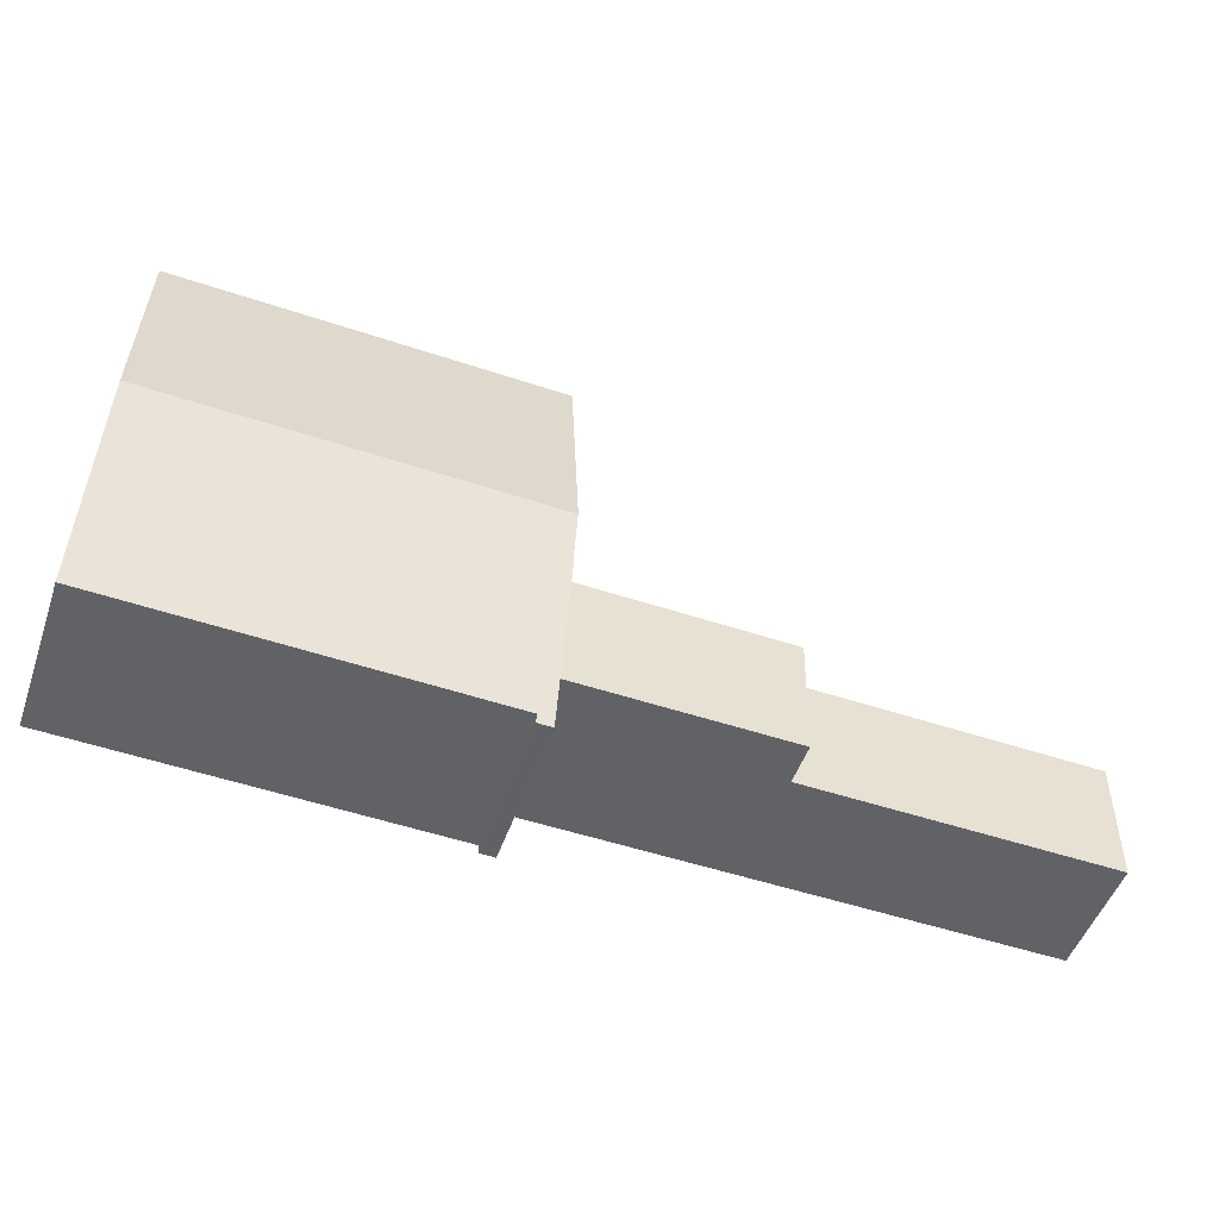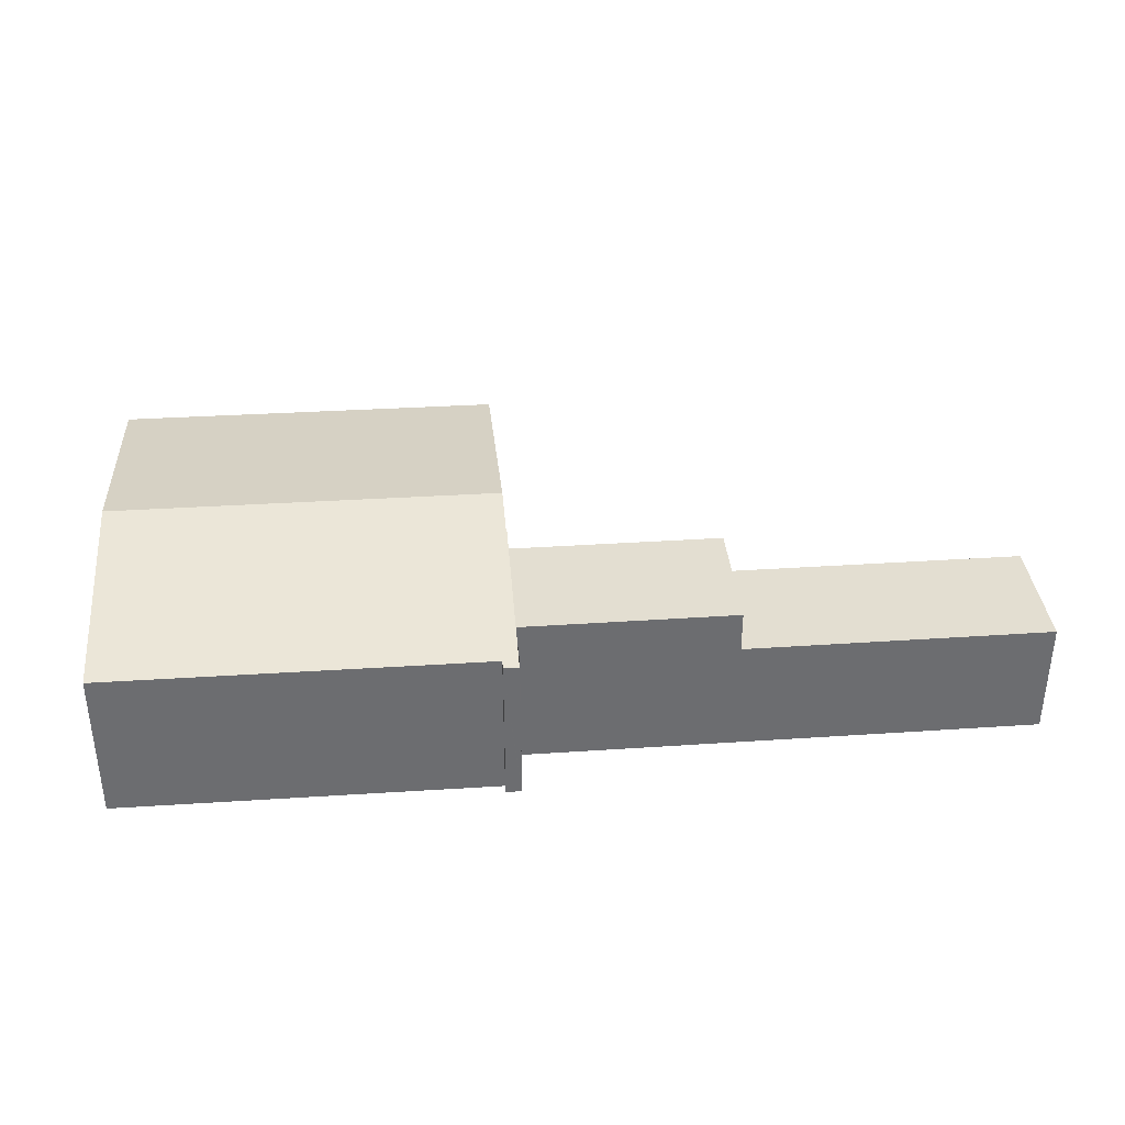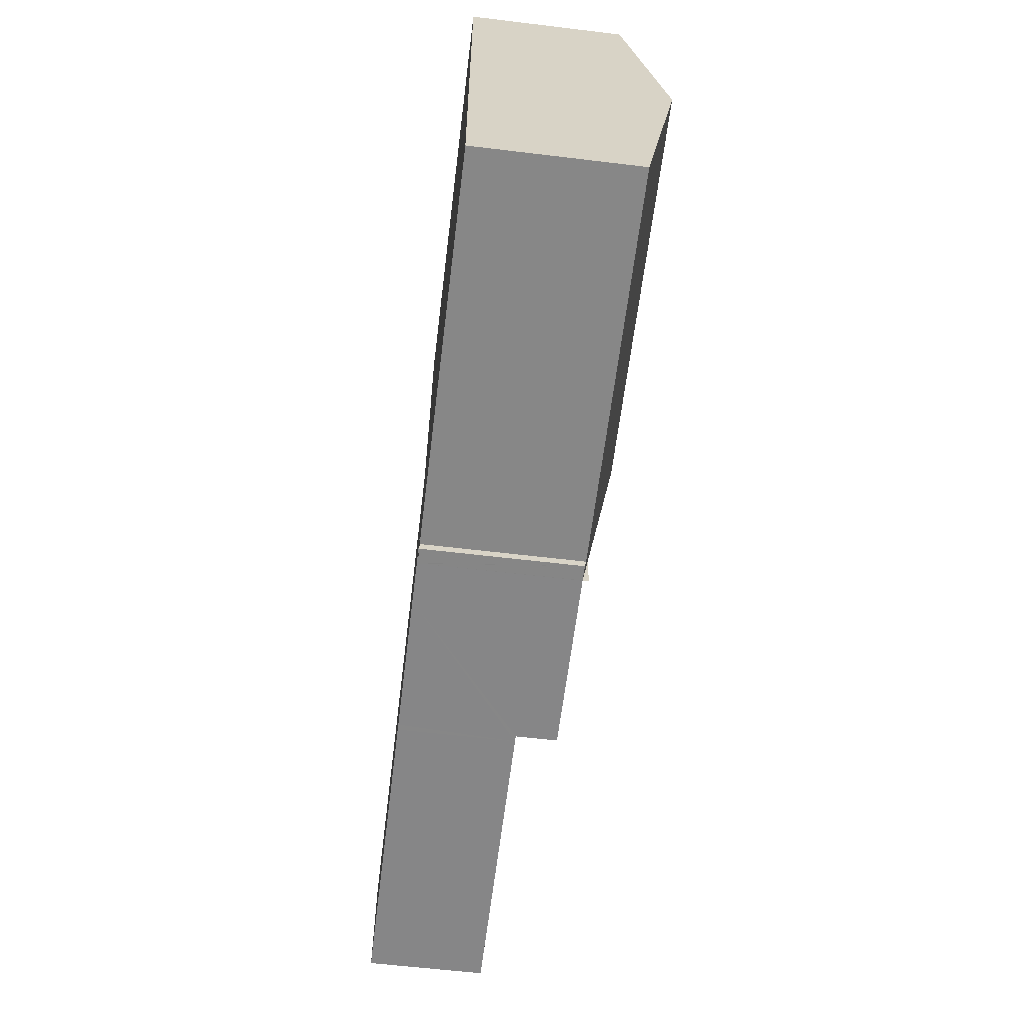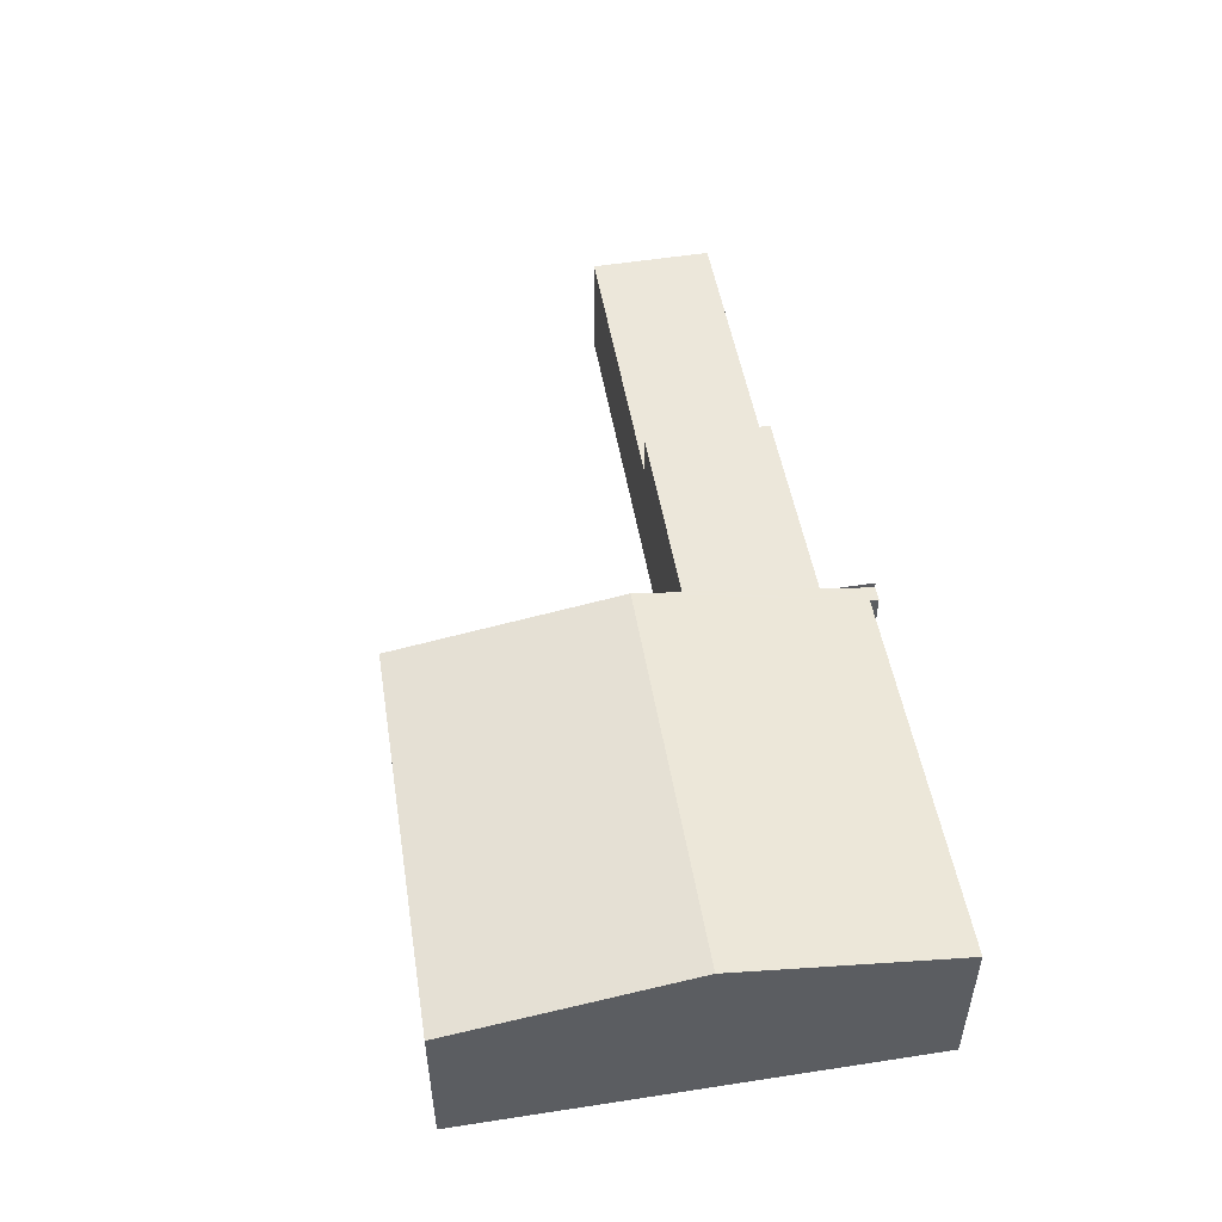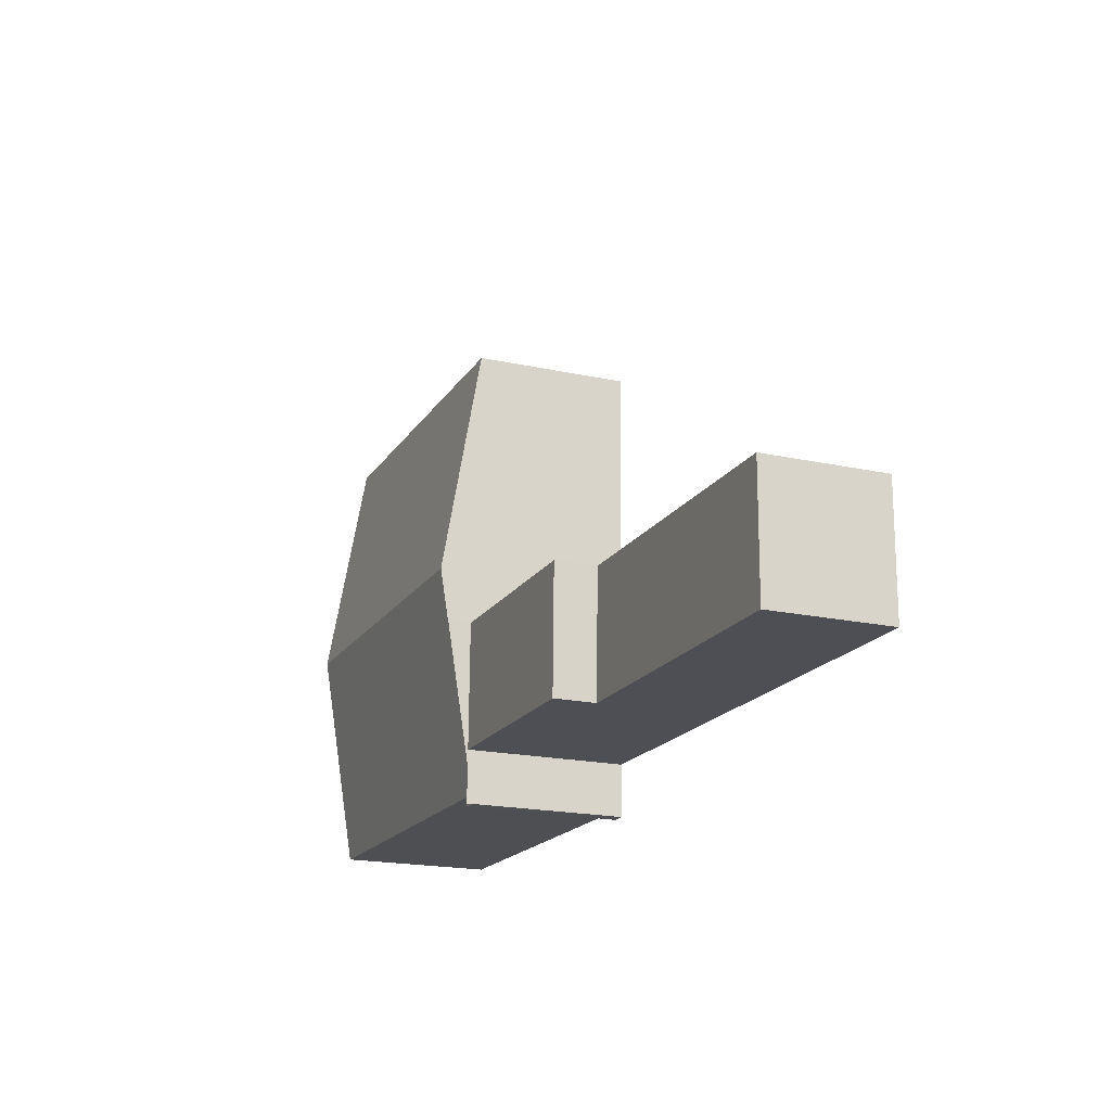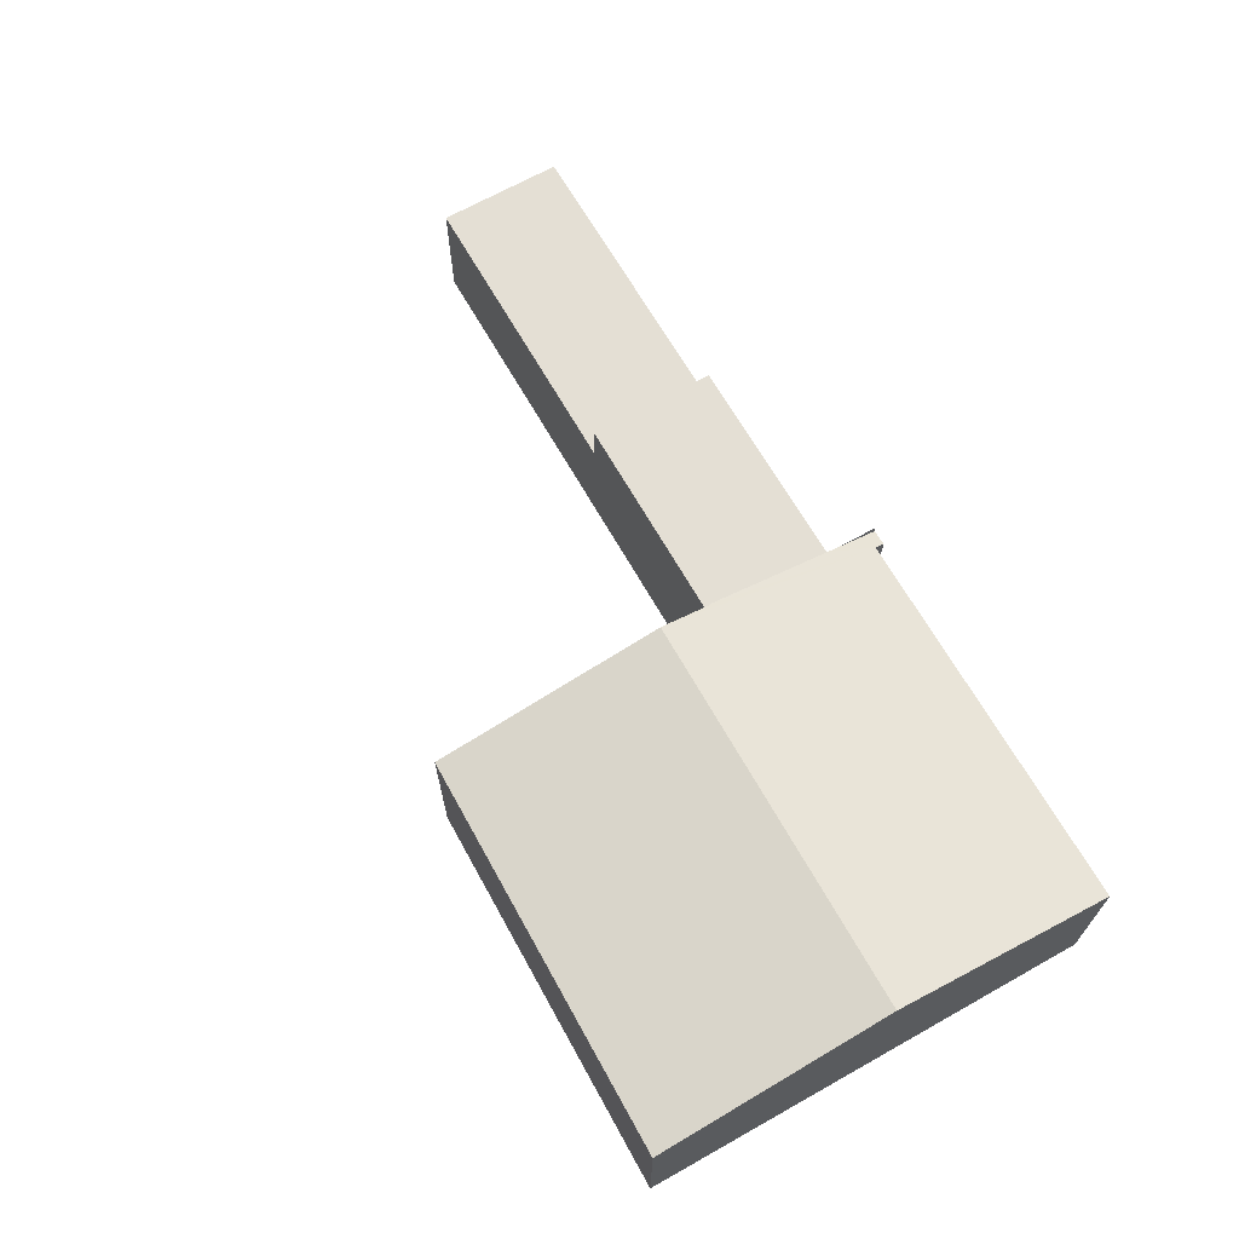
<metadata>
{"format":"obj","ext":"obj","renderer":"f3d","projection":"perspective","resolution":1024,"background":"white","views":[{"elev":-50.2,"azim":160.9,"up":"+Z"},{"elev":36.3,"azim":173.7,"up":"+Y"},{"elev":-61.0,"azim":83.0,"up":"+Z"},{"elev":50.3,"azim":79.1,"up":"+Y"},{"elev":-19.4,"azim":-112.1,"up":"+Z"},{"elev":66.3,"azim":59.3,"up":"+Y"}]}
</metadata>
<code>
v  13.54 -1.966e-17 0.321
v  0 5.31 3.251e-16
v  0 0 0
v  13.54 5.31 0.321
v  13.8 -2.002e-17 0.327
v  20.27 -2.945e-17 0.481
v  13.8 5.31 0.327
v  13.8 7.18 0.327
v  20.27 7.18 0.481
v  23.48 -3.411e-17 0.557
v  22.99 7.18 0.545
v  22.99 -3.337e-17 0.545
v  23.52 -3.417e-17 0.558
v  23.48 7.18 0.557
v  23.52 8.225 0.558
v  23.48 8.225 0.557
v  23.12 7.18 -5.106
v  23.62 3.119e-16 -5.094
v  23.12 3.127e-16 -5.106
v  23.62 7.18 -5.094
v  13.94 7.18 -5.308
v  20.41 7.18 -5.166
v  40.56 6.906 13.74
v  23.29 -8.088e-16 13.21
v  40.56 -8.414e-16 13.74
v  23.29 6.911 13.21
v  24.35 6.976 -7.022
v  41.45 4.022e-16 -6.569
v  24.35 4.3e-16 -7.022
v  41.45 6.979 -6.569
v  40.96 -8.421e-16 13.75
v  41.21 8.613 3.369
v  40.96 6.906 13.75
v  41.21 -2.063e-16 3.369
v  13.94 5.31 -5.308
v  23.68 7.18 -7.434
v  23.66 4.552e-16 -7.434
v  23.66 7.18 -7.434
v  23.68 6.912 -7.434
v  24.36 6.911 -7.422
v  23.68 4.552e-16 -7.434
v  24.36 4.545e-16 -7.422
v  0.072 3.436e-16 -5.612
v  0.072 5.31 -5.612
v  13.67 3.254e-16 -5.314
v  13.67 5.31 -5.314
v  13.94 3.25e-16 -5.308
v  20.41 3.163e-16 -5.166
v  23.48 -1.767e-16 2.885
v  23.48 8.607 2.885
v  23.63 3.545e-16 -5.79
v  23.62 7.296 -5.094
v  23.63 7.182 -5.79
g defaultobject
f 1 2 3
f 2 1 4
f 4 1 5
f 4 5 6
f 4 6 7
f 7 6 8
f 8 6 9
f 10 11 12
f 11 10 13
f 11 13 14
f 14 13 15
f 14 15 16
f 17 18 19
f 18 17 20
f 9 21 8
f 21 9 11
f 21 11 14
f 21 14 20
f 21 20 22
f 22 20 17
f 23 24 25
f 24 23 26
f 27 28 29
f 28 27 30
f 31 32 33
f 32 31 34
f 32 34 30
f 30 34 28
f 8 35 7
f 35 8 21
f 36 37 38
f 37 36 39
f 37 39 40
f 37 40 41
f 41 40 42
f 40 29 42
f 29 40 27
f 2 43 3
f 43 2 44
f 44 45 43
f 45 44 46
f 45 46 47
f 47 46 48
f 48 46 35
f 48 35 21
f 48 21 22
f 48 22 19
f 19 22 17
f 4 44 2
f 44 4 7
f 44 7 35
f 44 35 46
f 26 49 24
f 49 26 50
f 49 50 13
f 13 50 15
f 20 51 18
f 51 20 52
f 51 52 53
f 51 53 37
f 37 53 38
f 23 50 26
f 50 23 33
f 50 33 32
f 53 39 36
f 33 25 31
f 25 33 23
f 16 20 14
f 20 16 52
f 6 18 12
f 18 6 19
f 19 6 48
f 48 6 5
f 48 5 47
f 47 5 1
f 47 1 3
f 47 3 45
f 45 3 43
f 25 34 31
f 34 25 24
f 34 24 28
f 28 24 29
f 29 24 49
f 29 49 13
f 29 13 10
f 29 10 12
f 29 12 42
f 42 12 18
f 42 18 41
f 41 18 51
f 41 51 37
f 11 6 12
f 6 11 9
f 30 50 32
f 50 30 27
f 50 27 15
f 15 27 16
f 16 27 52
f 52 27 53
f 53 27 39
f 39 27 40

</code>
